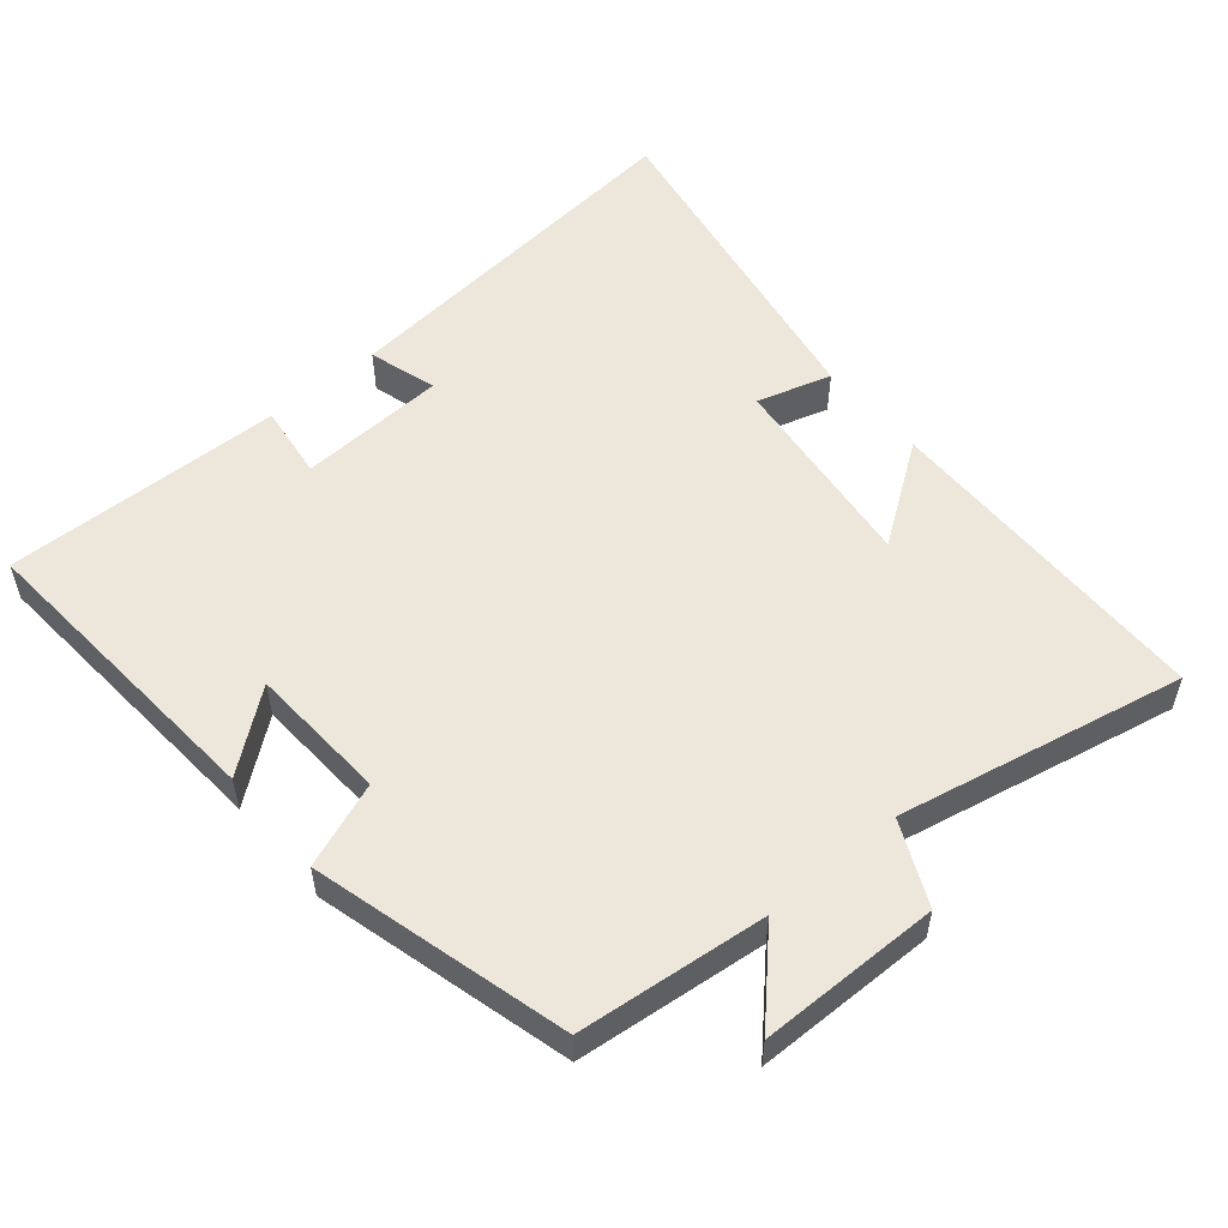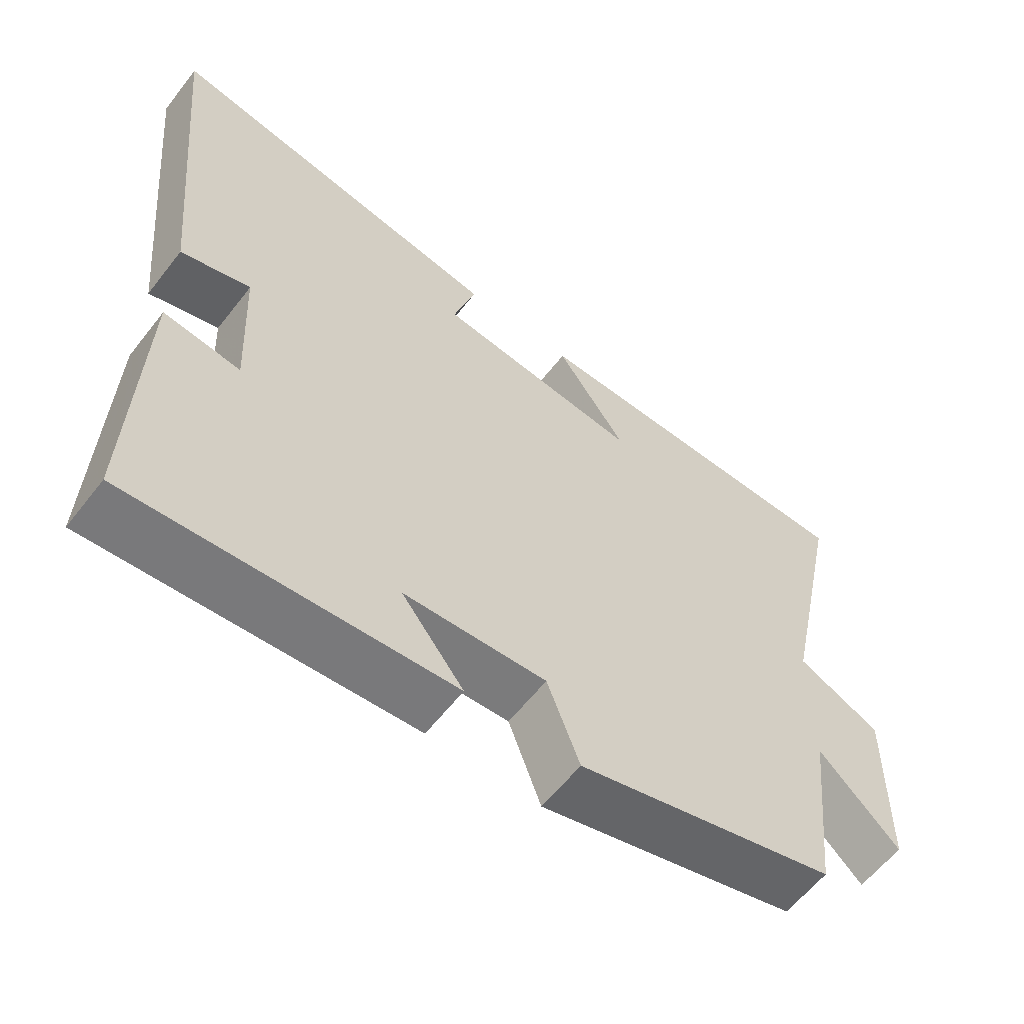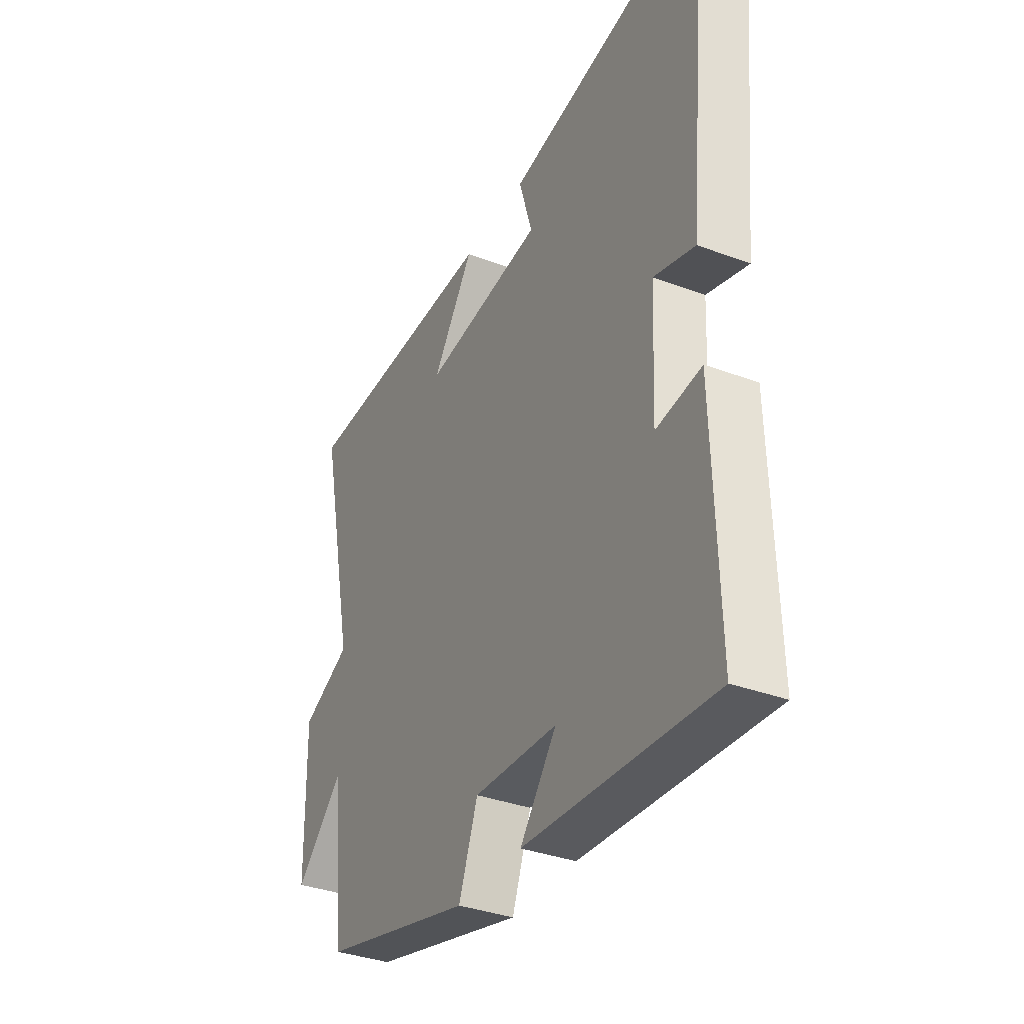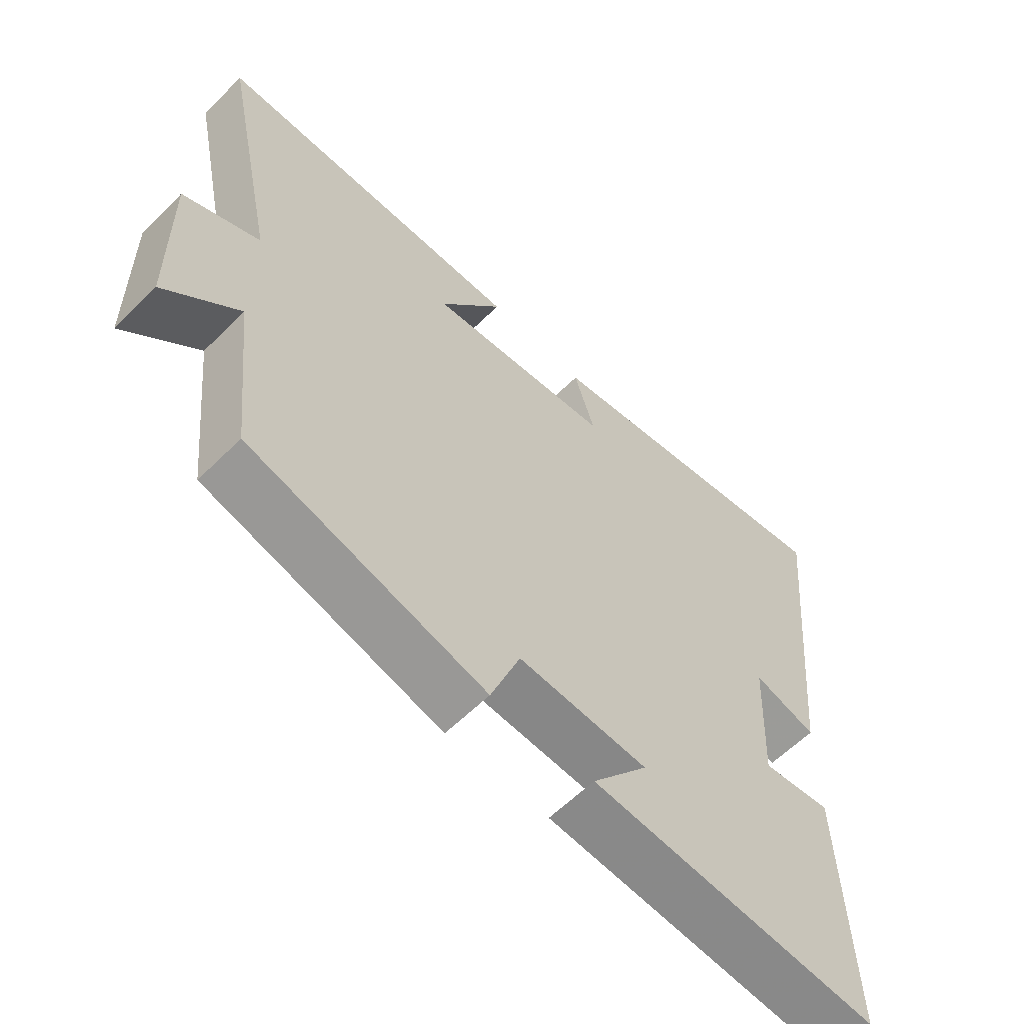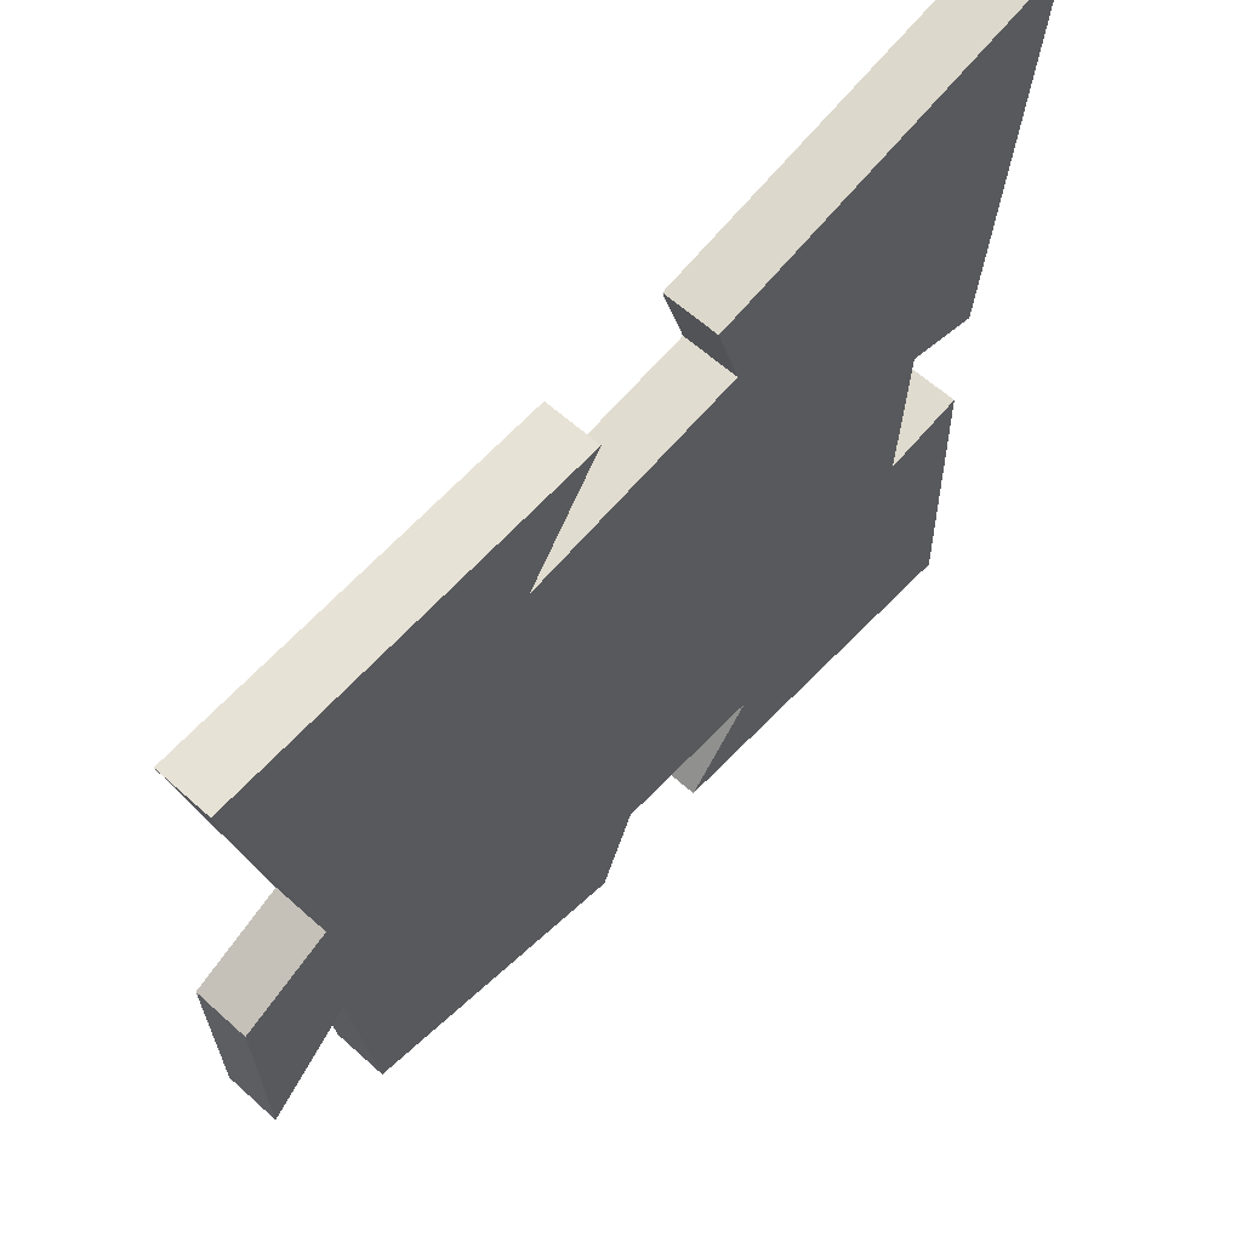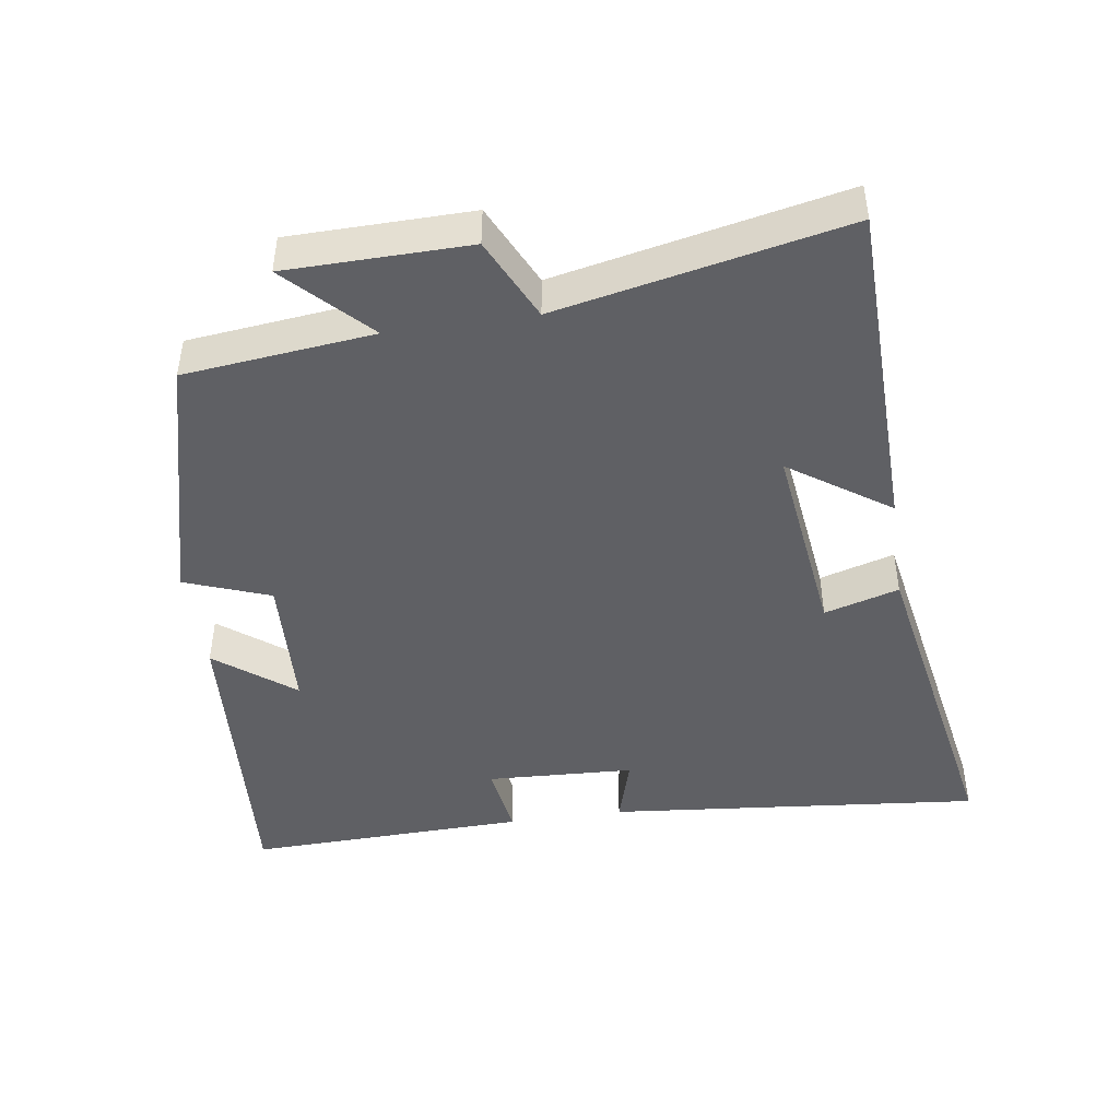
<metadata>
{"format":"obj","ext":"obj","renderer":"f3d","projection":"perspective","resolution":1024,"background":"white","views":[{"elev":54.0,"azim":-130.4,"up":"+Y"},{"elev":-60.0,"azim":142.3,"up":"+Z"},{"elev":-35.2,"azim":63.6,"up":"+Z"},{"elev":-60.6,"azim":-44.8,"up":"+Z"},{"elev":62.0,"azim":-47.7,"up":"+Z"},{"elev":-45.1,"azim":-81.6,"up":"+Y"}]}
</metadata>
<code>
v -0.47 0.07 -0.404
v -0.5 0.07 -0.131
v -0.615 0.07 -0.243
v -0.619 0.07 0.019
v -0.5 0.07 0.075
v -0.587 0.07 0.489
v -0.098 0.07 0.5
v -0.198 0.07 0.356
v 0.094 0.07 0.392
v 0.062 0.07 0.5
v 0.553 0.07 0.589
v 0.5 0.07 0.045
v 0.401 0.07 0.074
v 0.391 0.07 -0.14
v 0.5 0.07 -0.125
v 0.512 0.07 -0.531
v 0.059 0.07 -0.5
v 0.147 0.07 -0.387
v -0.055 0.07 -0.377
v -0.101 0.07 -0.5
v -0.47 0 -0.404
v -0.5 0 -0.131
v -0.615 0 -0.243
v -0.619 0 0.019
v -0.5 0 0.075
v -0.587 0 0.489
v -0.098 0 0.5
v -0.198 0 0.356
v 0.094 0 0.392
v 0.062 0 0.5
v 0.553 0 0.589
v 0.5 0 0.045
v 0.401 0 0.074
v 0.391 0 -0.14
v 0.5 0 -0.125
v 0.512 0 -0.531
v 0.059 0 -0.5
v 0.147 0 -0.387
v -0.055 0 -0.377
v -0.101 0 -0.5
f 19 20 1 2
f 18 19 2
f 16 17 18
f 15 16 18
f 14 15 18
f 13 14 18 2
f 11 12 13
f 10 11 13
f 9 10 13
f 8 9 13 2
f 5 6 7 8
f 5 8 2 3
f 3 4 5
f 22 21 40 39
f 22 39 38
f 38 37 36
f 38 36 35
f 38 35 34
f 22 38 34 33
f 33 32 31
f 33 31 30
f 33 30 29
f 22 33 29 28
f 28 27 26 25
f 23 22 28 25
f 25 24 23
f 1 21 22 2
f 2 22 23 3
f 3 23 24 4
f 4 24 25 5
f 5 25 26 6
f 6 26 27 7
f 7 27 28 8
f 8 28 29 9
f 9 29 30 10
f 10 30 31 11
f 11 31 32 12
f 12 32 33 13
f 13 33 34 14
f 14 34 35 15
f 15 35 36 16
f 16 36 37 17
f 17 37 38 18
f 18 38 39 19
f 19 39 40 20
f 20 40 21 1

</code>
